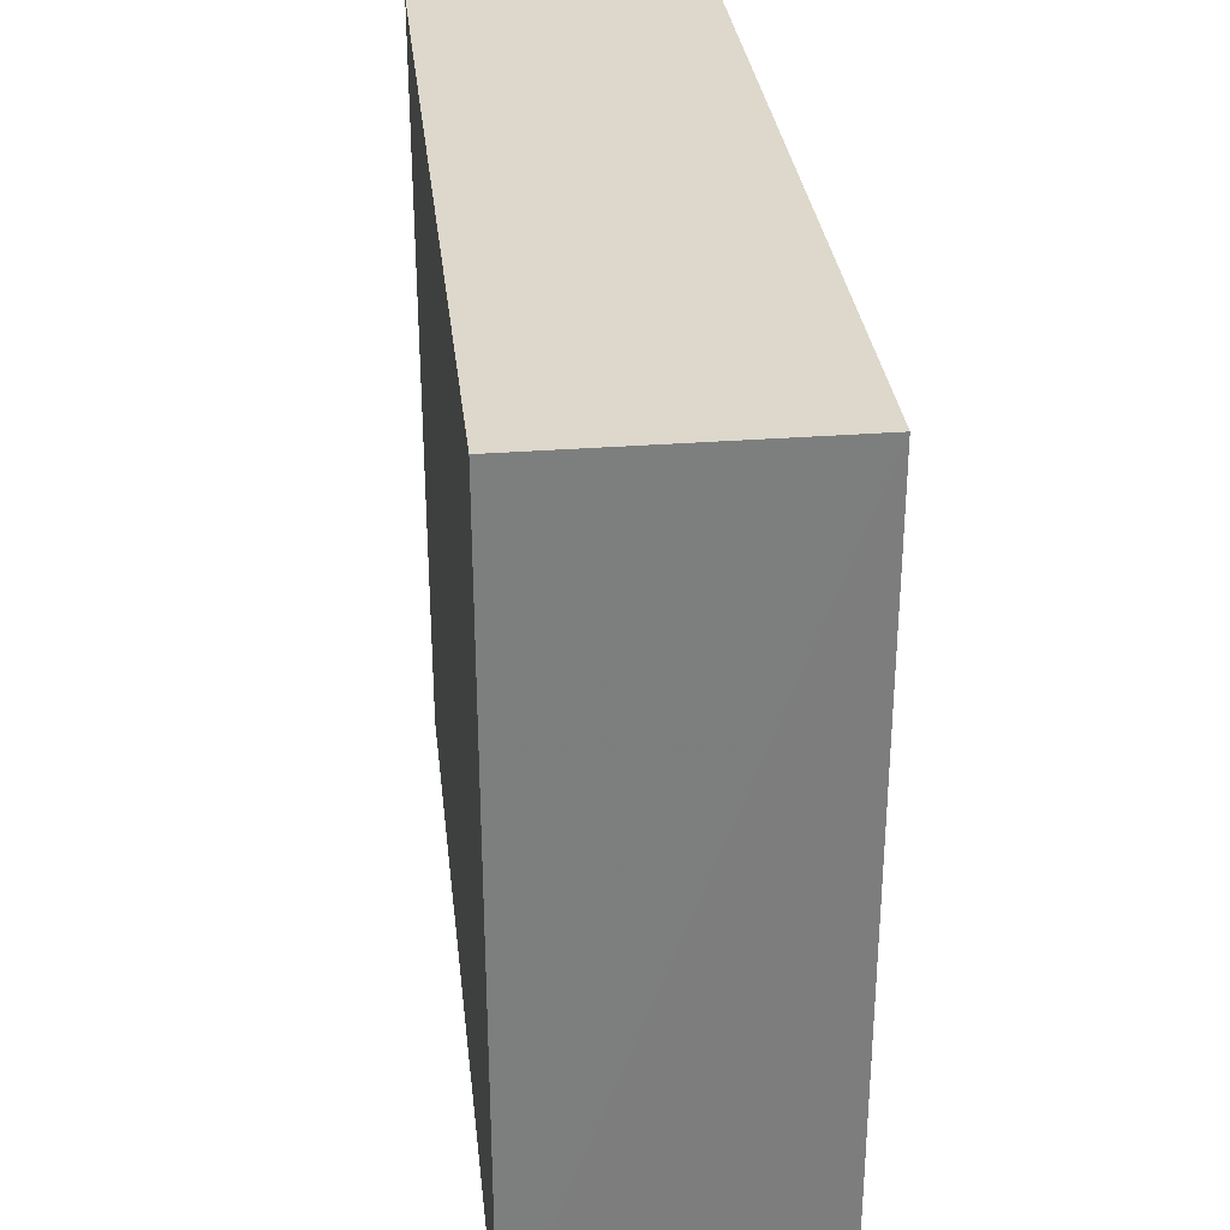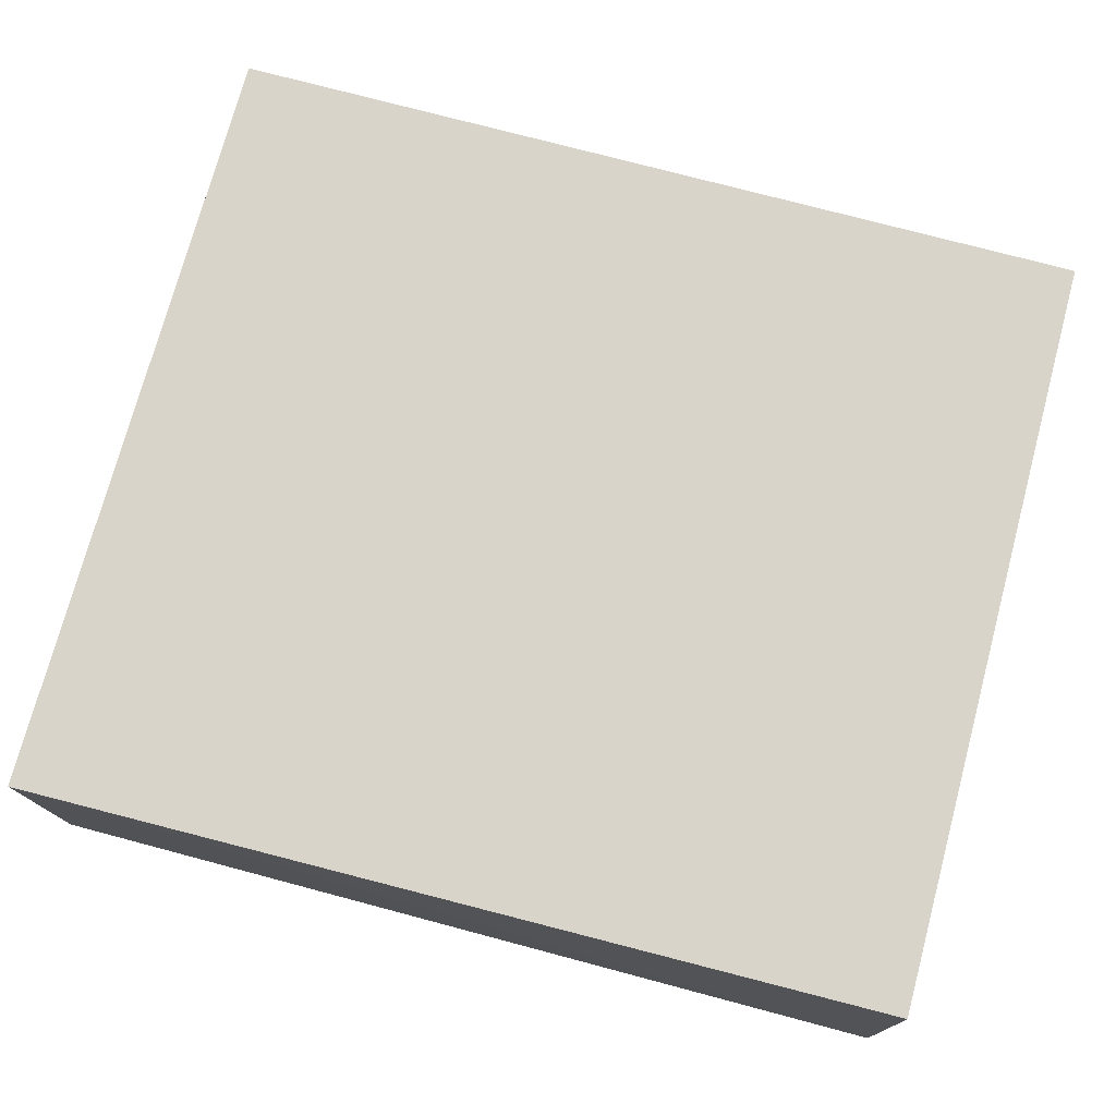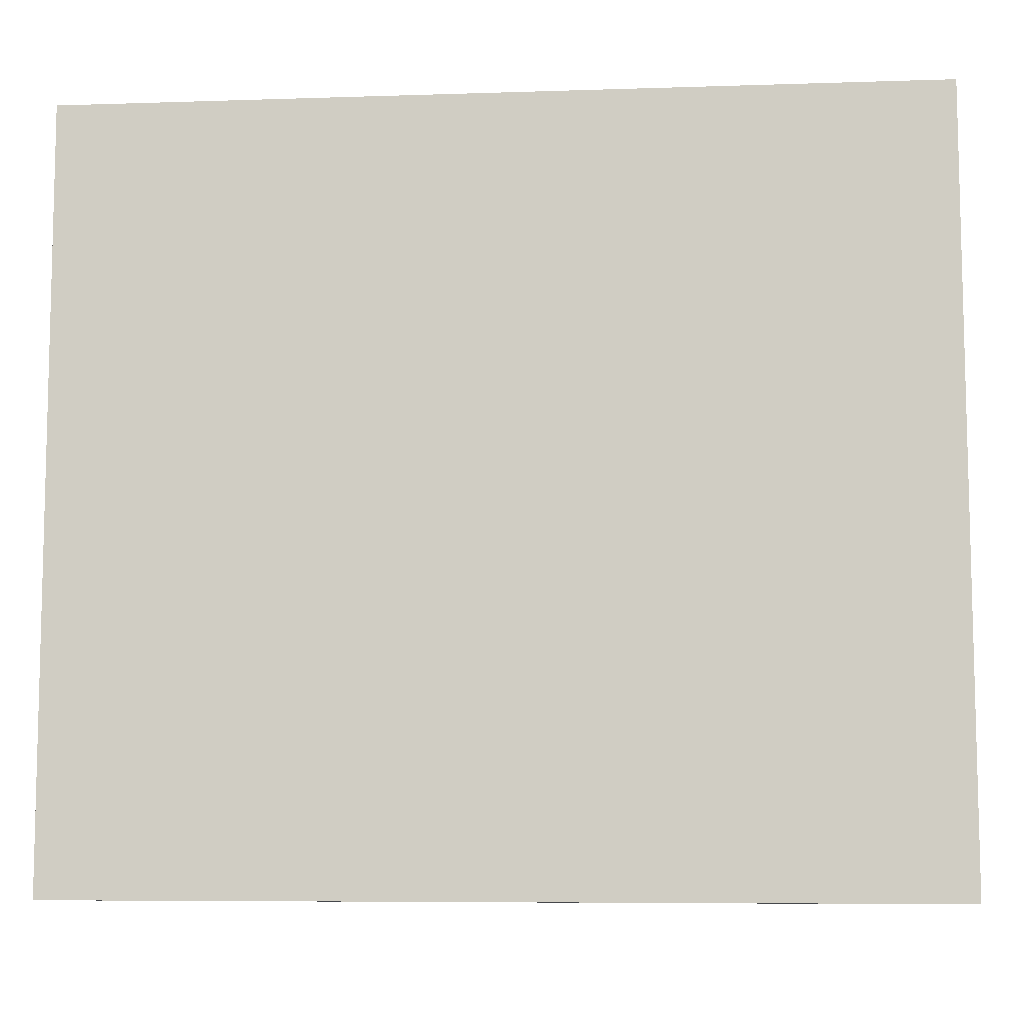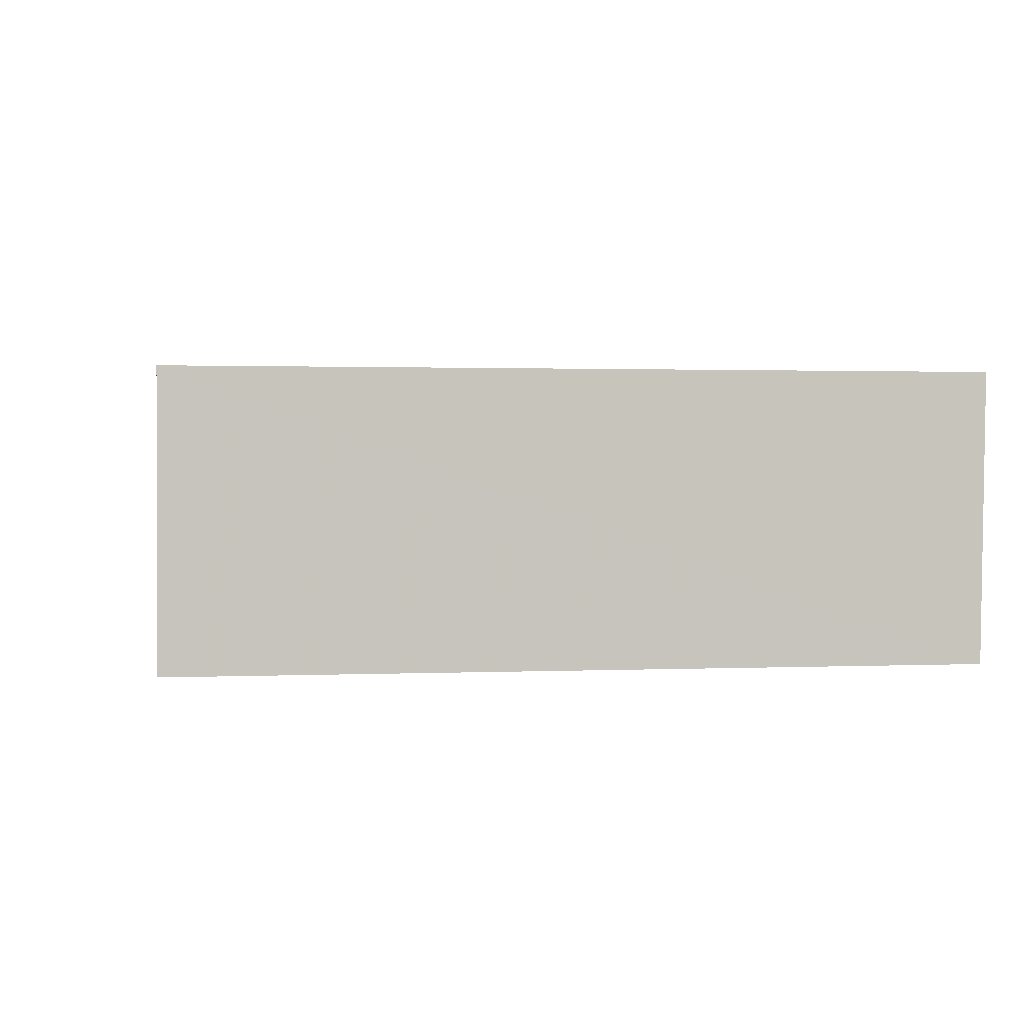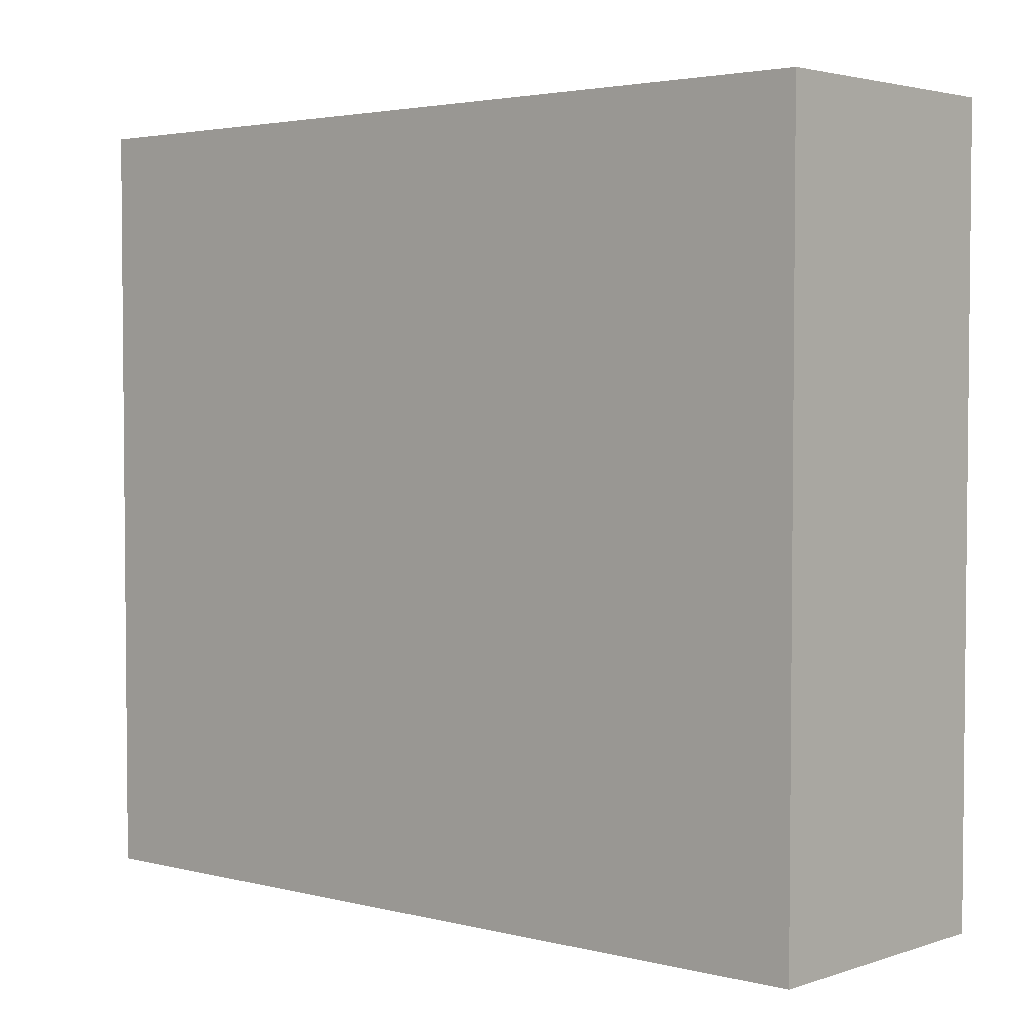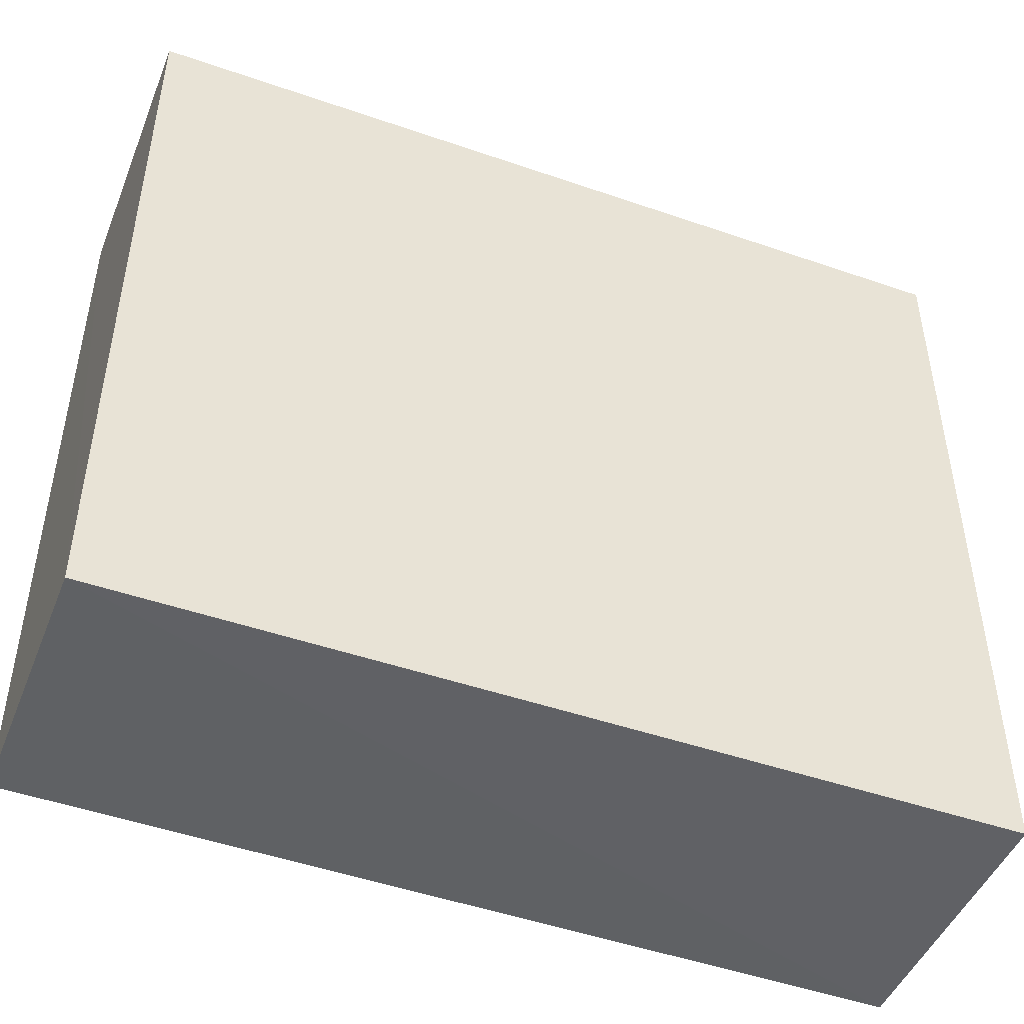
<metadata>
{"format":"obj","ext":"obj","renderer":"f3d","projection":"perspective","resolution":1024,"background":"white","views":[{"elev":31.2,"azim":83.7,"up":"+Z"},{"elev":74.8,"azim":-165.0,"up":"+Y"},{"elev":-8.6,"azim":5.1,"up":"+Z"},{"elev":1.0,"azim":81.2,"up":"+Y"},{"elev":3.3,"azim":-138.3,"up":"+Z"},{"elev":-46.6,"azim":-21.5,"up":"+Z"}]}
</metadata>
<code>
v 0.002033 -0.01818 0.02678
v 0.002033 -0.0277 0.02678
v 0.002041 -0.01818 0.0002762
v -0.02769 -0.01819 0.0005968
v -0.02772 -0.0277 0.02678
v -0.02772 -0.01818 0.02678
v 0.002056 -0.02766 0.0004456
v -0.02772 -0.02767 0.0005248
f 5 2 1
f 6 1 3
f 6 3 4
f 6 5 1
f 7 1 2
f 7 3 1
f 8 6 4
f 8 5 6
f 8 4 3
f 8 3 7
f 8 7 2
f 8 2 5

</code>
